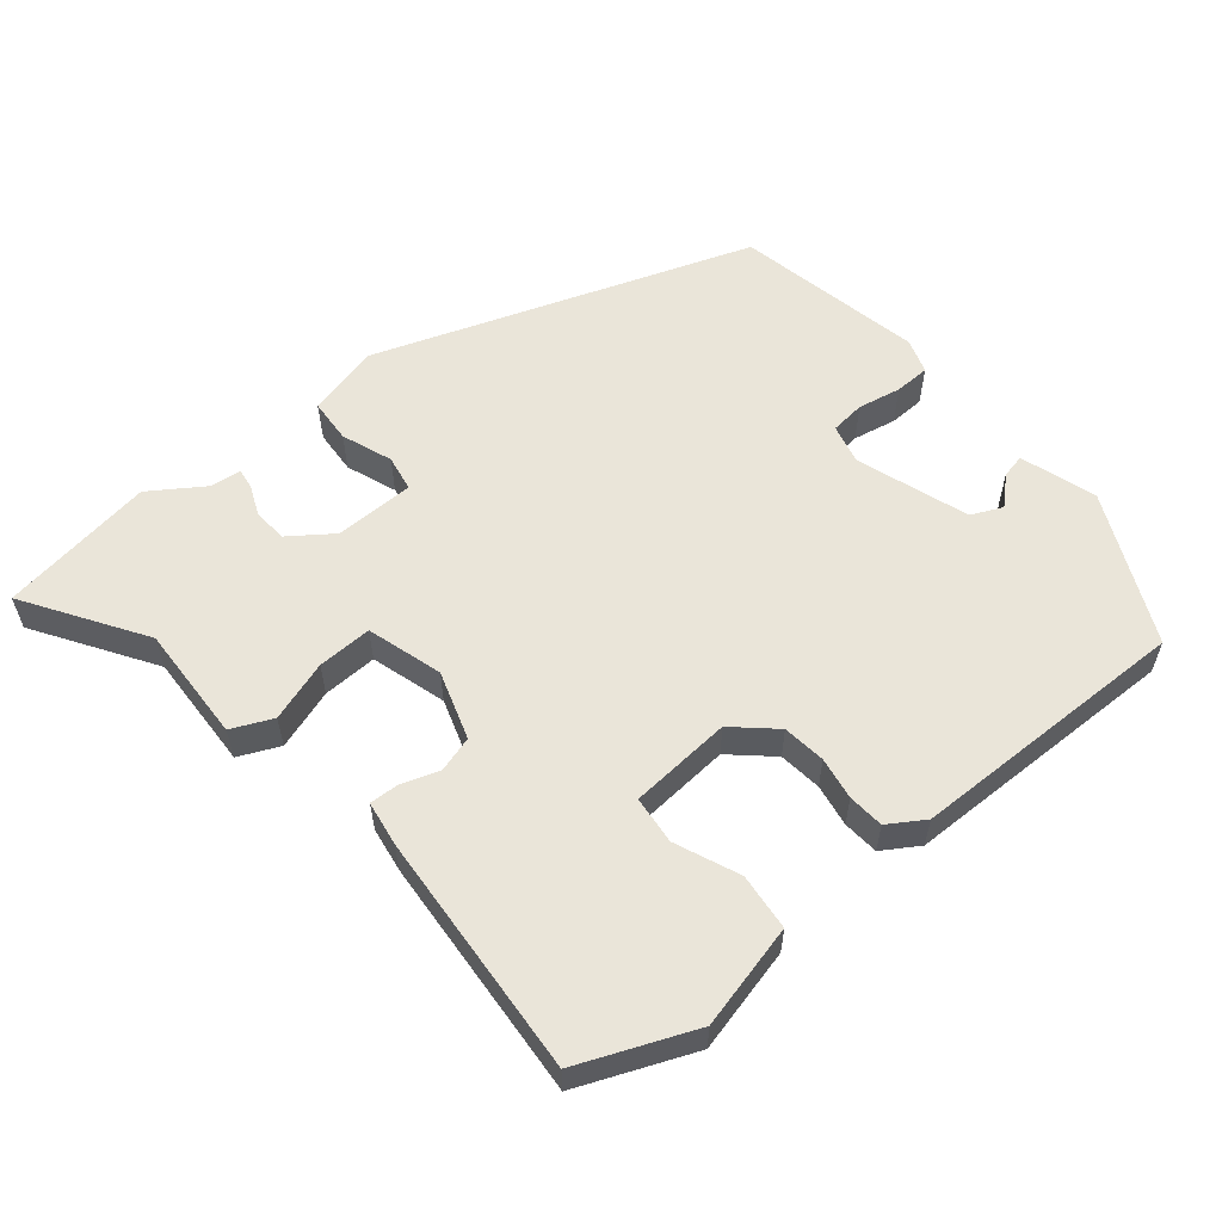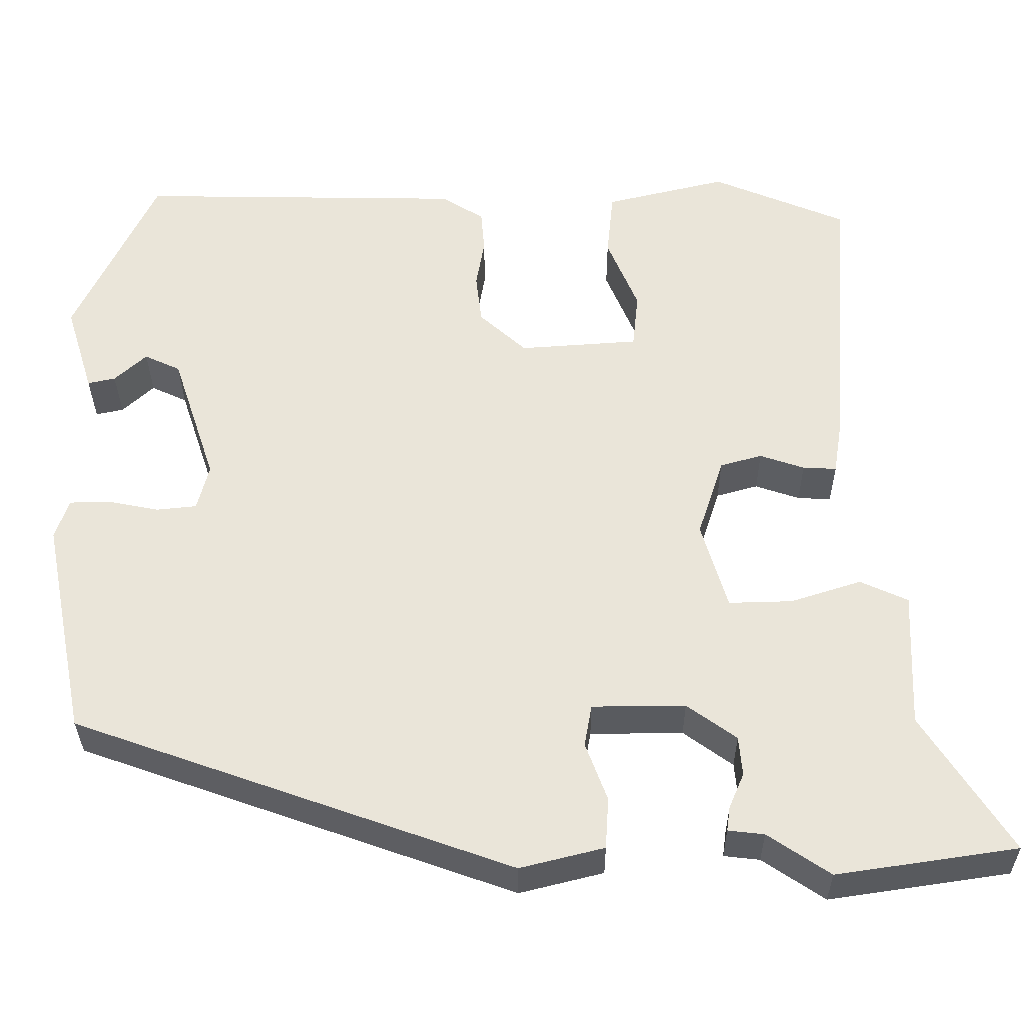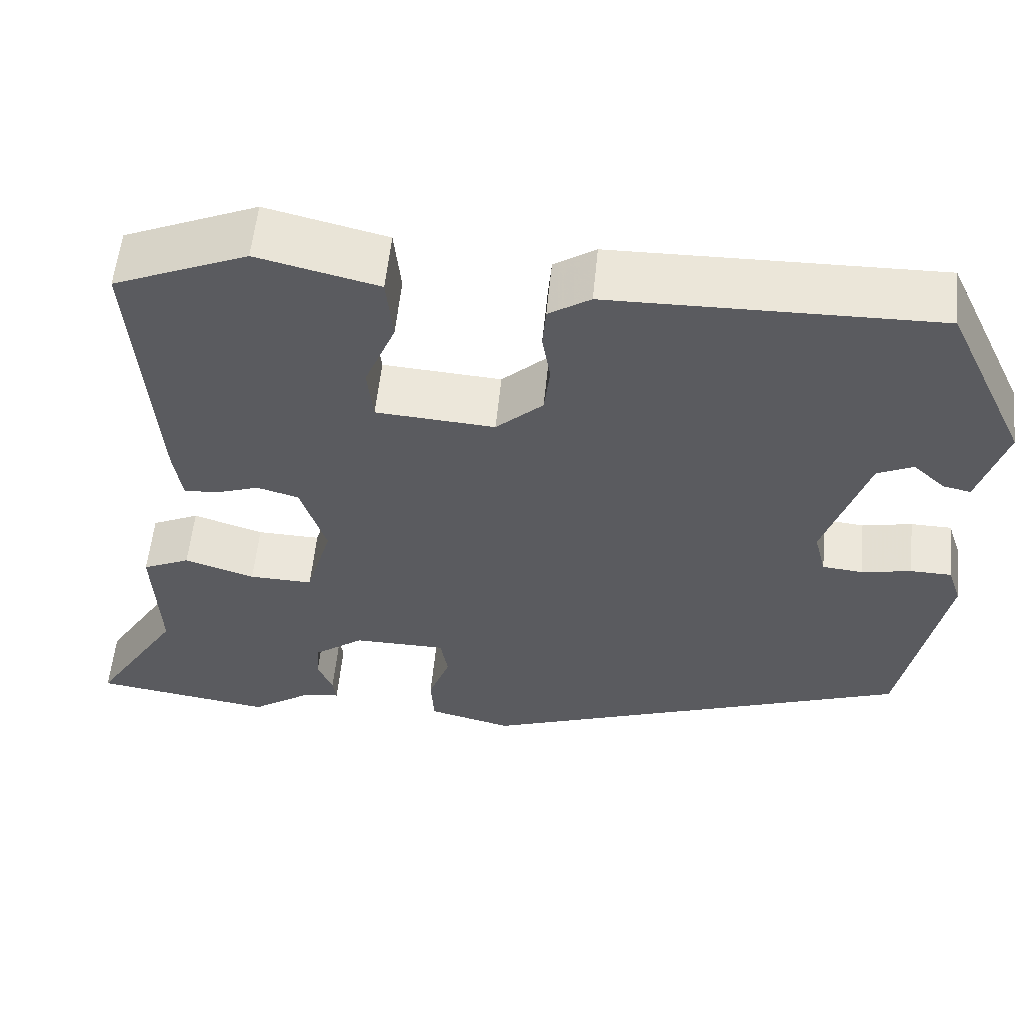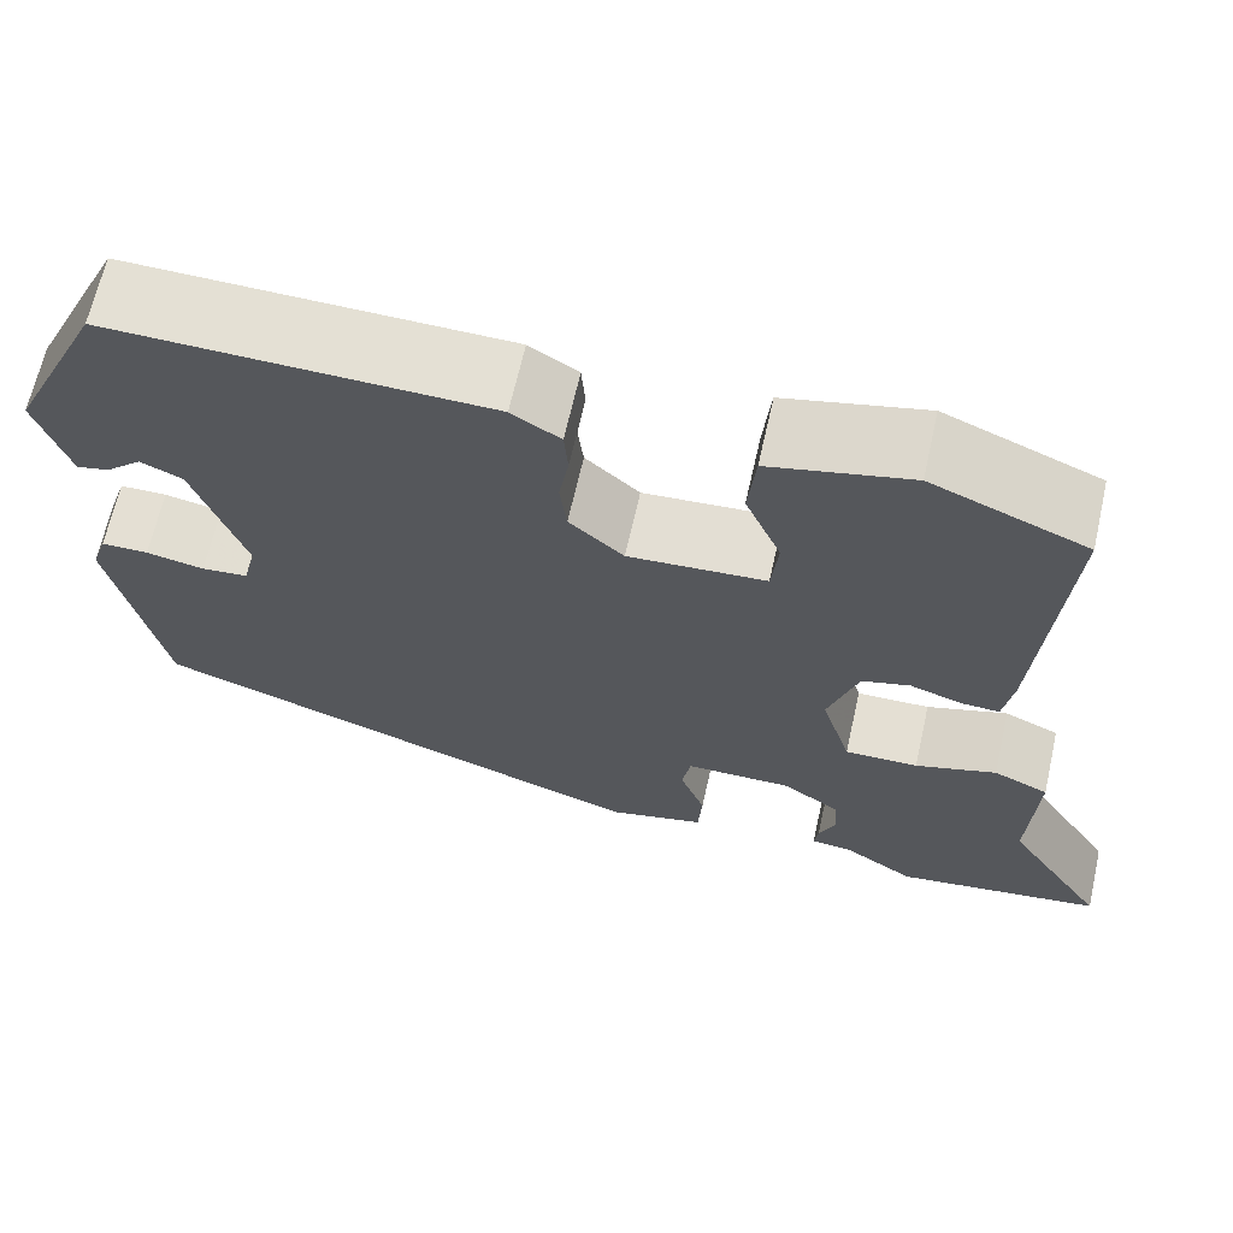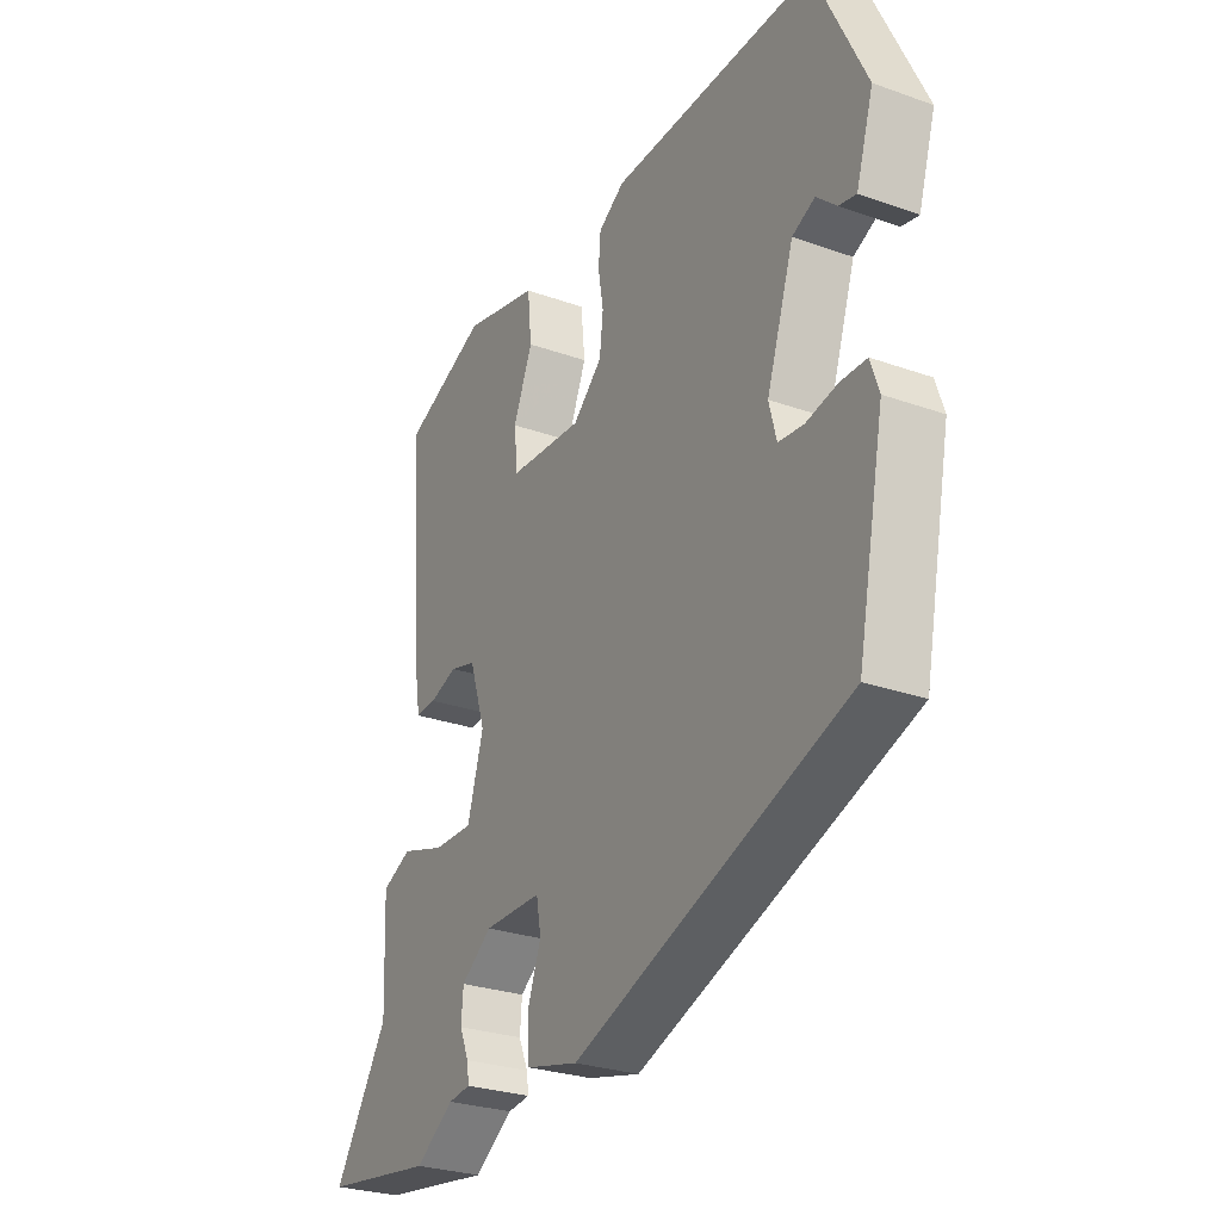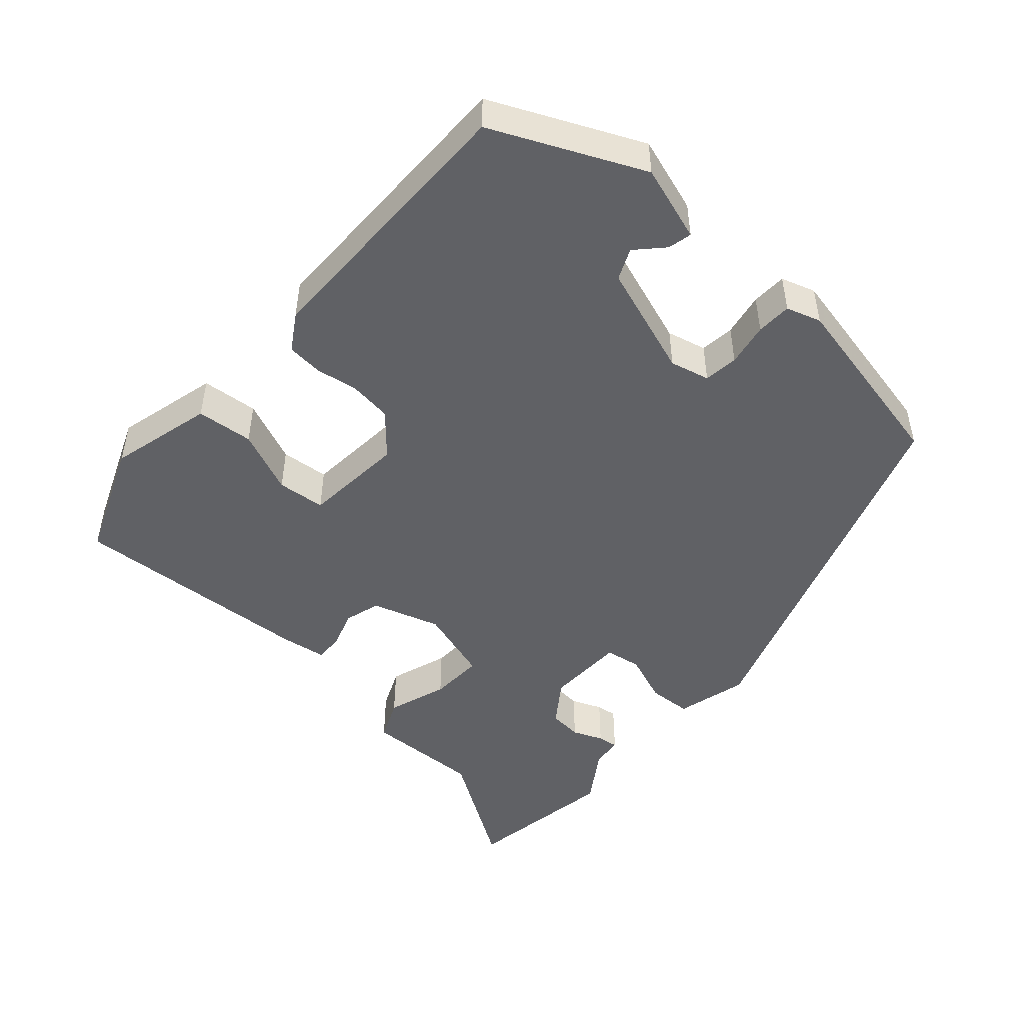
<metadata>
{"format":"obj","ext":"obj","renderer":"f3d","projection":"perspective","resolution":1024,"background":"white","views":[{"elev":58.0,"azim":-39.8,"up":"+Y"},{"elev":-32.6,"azim":-179.6,"up":"+Z"},{"elev":56.5,"azim":5.7,"up":"+Z"},{"elev":66.2,"azim":-167.3,"up":"+Z"},{"elev":-27.7,"azim":61.5,"up":"+Z"},{"elev":-48.2,"azim":47.7,"up":"+Y"}]}
</metadata>
<code>
v 0.46 0.07 -0.317
v -0.061 0.07 -0.503
v -0.161 0.07 -0.478
v -0.165 0.07 -0.417
v -0.139 0.07 -0.347
v -0.148 0.07 -0.297
v -0.259 0.07 -0.296
v -0.318 0.07 -0.339
v -0.322 0.07 -0.386
v -0.304 0.07 -0.428
v -0.3 0.07 -0.457
v -0.343 0.07 -0.462
v -0.417 0.07 -0.512
v -0.632 0.07 -0.48
v -0.527 0.07 -0.316
v -0.534 0.07 -0.153
v -0.477 0.07 -0.127
v -0.393 0.07 -0.154
v -0.317 0.07 -0.156
v -0.286 0.07 -0.051
v -0.317 0.07 0.044
v -0.367 0.07 0.058
v -0.42 0.07 0.04
v -0.46 0.07 0.038
v -0.47 0.07 0.1
v -0.495 0.07 0.441
v -0.335 0.07 0.508
v -0.19 0.07 0.473
v -0.182 0.07 0.394
v -0.219 0.07 0.305
v -0.212 0.07 0.238
v -0.07 0.07 0.228
v -0.014 0.07 0.279
v -0.007 0.07 0.339
v -0.017 0.07 0.398
v -0.013 0.07 0.448
v 0.037 0.07 0.48
v 0.427 0.07 0.487
v 0.524 0.07 0.281
v 0.491 0.07 0.175
v 0.458 0.07 0.182
v 0.42 0.07 0.217
v 0.377 0.07 0.197
v 0.325 0.07 0.041
v 0.339 0.07 -0.014
v 0.387 0.07 -0.019
v 0.447 0.07 -0.007
v 0.496 0.07 -0.008
v 0.512 0.07 -0.056
v 0.46 0 -0.317
v -0.061 0 -0.503
v -0.161 0 -0.478
v -0.165 0 -0.417
v -0.139 0 -0.347
v -0.148 0 -0.297
v -0.259 0 -0.296
v -0.318 0 -0.339
v -0.322 0 -0.386
v -0.304 0 -0.428
v -0.3 0 -0.457
v -0.343 0 -0.462
v -0.417 0 -0.512
v -0.632 0 -0.48
v -0.527 0 -0.316
v -0.534 0 -0.153
v -0.477 0 -0.127
v -0.393 0 -0.154
v -0.317 0 -0.156
v -0.286 0 -0.051
v -0.317 0 0.044
v -0.367 0 0.058
v -0.42 0 0.04
v -0.46 0 0.038
v -0.47 0 0.1
v -0.495 0 0.441
v -0.335 0 0.508
v -0.19 0 0.473
v -0.182 0 0.394
v -0.219 0 0.305
v -0.212 0 0.238
v -0.07 0 0.228
v -0.014 0 0.279
v -0.007 0 0.339
v -0.017 0 0.398
v -0.013 0 0.448
v 0.037 0 0.48
v 0.427 0 0.487
v 0.524 0 0.281
v 0.491 0 0.175
v 0.458 0 0.182
v 0.42 0 0.217
v 0.377 0 0.197
v 0.325 0 0.041
v 0.339 0 -0.014
v 0.387 0 -0.019
v 0.447 0 -0.007
v 0.496 0 -0.008
v 0.512 0 -0.056
f 46 47 48 49
f 45 46 49 1
f 39 40 41 42
f 39 42 43
f 38 39 43
f 37 38 43 44
f 34 35 36 37
f 33 34 37 44
f 27 28 29 30
f 27 30 31
f 26 27 31
f 25 26 31
f 22 23 24 25
f 21 22 25 31
f 20 21 31 32
f 15 16 17 18
f 15 18 19
f 12 13 14 15
f 12 15 19
f 9 10 11 12
f 8 9 12 19
f 7 8 19 20
f 2 3 4 5
f 45 1 2 5
f 45 5 6
f 32 33 44 45
f 20 32 45
f 6 7 20 45
f 98 97 96 95
f 50 98 95 94
f 91 90 89 88
f 92 91 88
f 92 88 87
f 93 92 87 86
f 86 85 84 83
f 93 86 83 82
f 79 78 77 76
f 80 79 76
f 80 76 75
f 80 75 74
f 74 73 72 71
f 80 74 71 70
f 81 80 70 69
f 67 66 65 64
f 68 67 64
f 64 63 62 61
f 68 64 61
f 61 60 59 58
f 68 61 58 57
f 69 68 57 56
f 54 53 52 51
f 54 51 50 94
f 55 54 94
f 94 93 82 81
f 94 81 69
f 94 69 56 55
f 1 50 51 2
f 2 51 52 3
f 3 52 53 4
f 4 53 54 5
f 5 54 55 6
f 6 55 56 7
f 7 56 57 8
f 8 57 58 9
f 9 58 59 10
f 10 59 60 11
f 11 60 61 12
f 12 61 62 13
f 13 62 63 14
f 14 63 64 15
f 15 64 65 16
f 16 65 66 17
f 17 66 67 18
f 18 67 68 19
f 19 68 69 20
f 20 69 70 21
f 21 70 71 22
f 22 71 72 23
f 23 72 73 24
f 24 73 74 25
f 25 74 75 26
f 26 75 76 27
f 27 76 77 28
f 28 77 78 29
f 29 78 79 30
f 30 79 80 31
f 31 80 81 32
f 32 81 82 33
f 33 82 83 34
f 34 83 84 35
f 35 84 85 36
f 36 85 86 37
f 37 86 87 38
f 38 87 88 39
f 39 88 89 40
f 40 89 90 41
f 41 90 91 42
f 42 91 92 43
f 43 92 93 44
f 44 93 94 45
f 45 94 95 46
f 46 95 96 47
f 47 96 97 48
f 48 97 98 49
f 49 98 50 1

</code>
